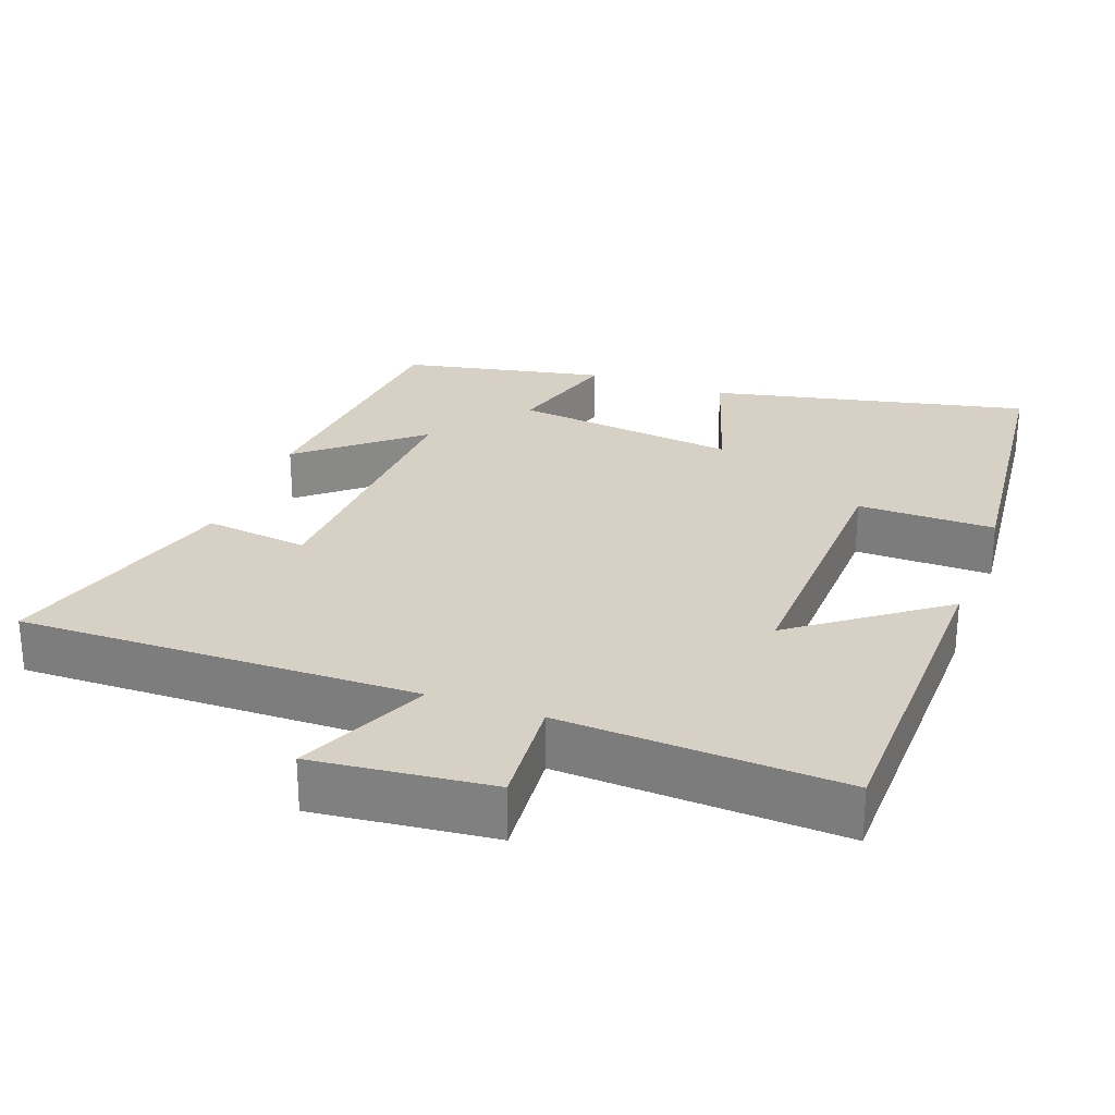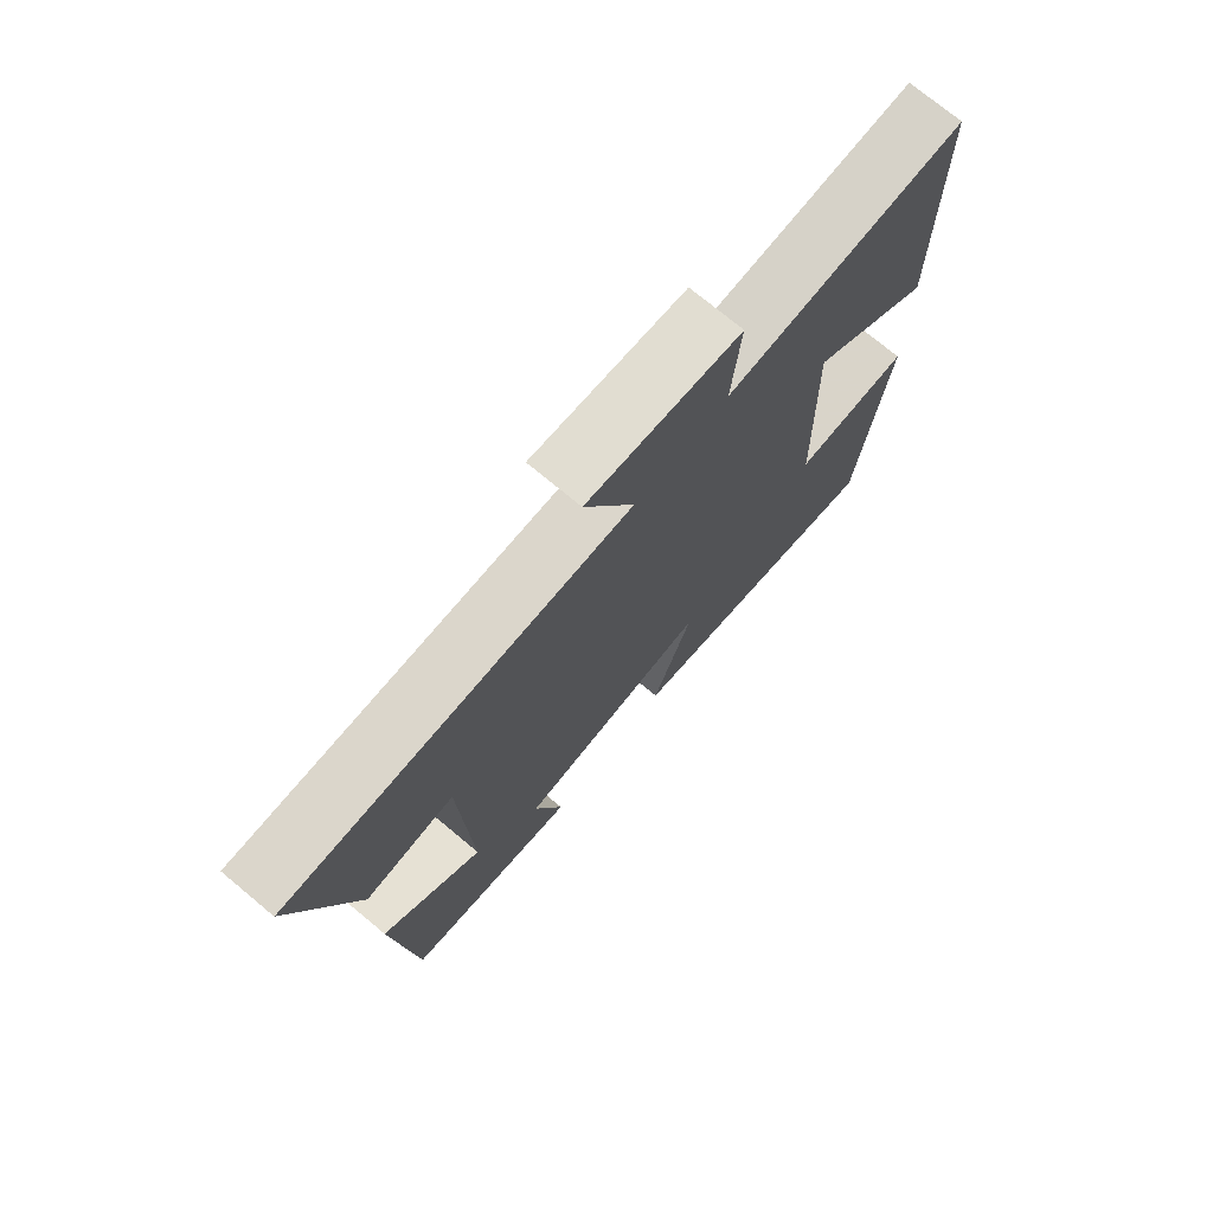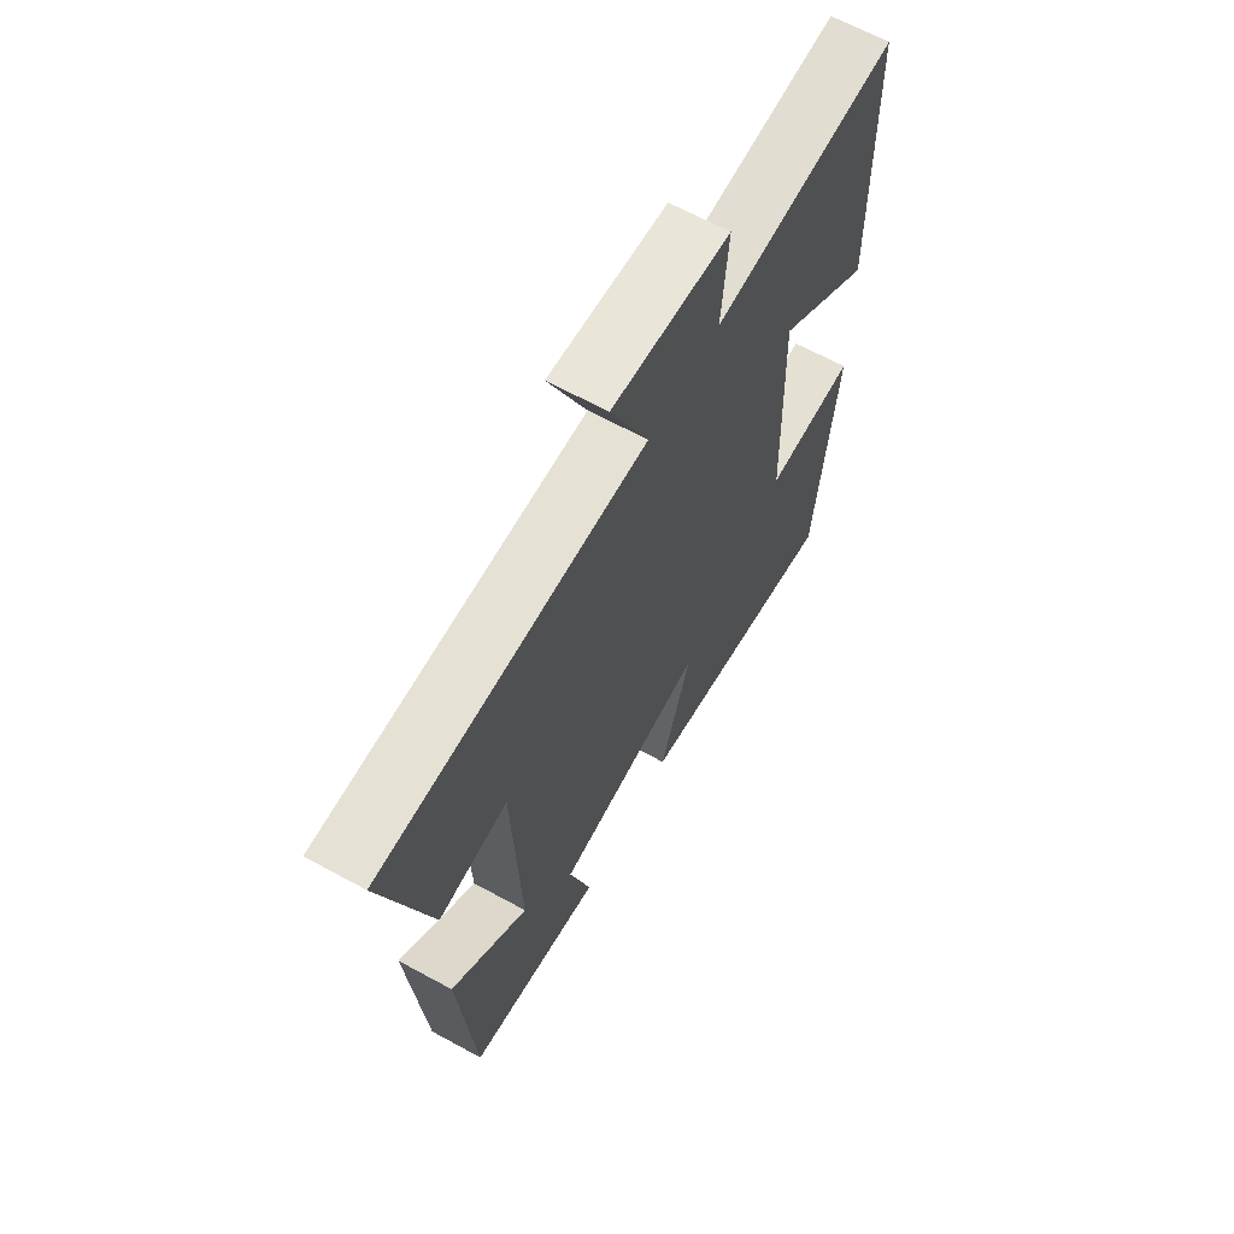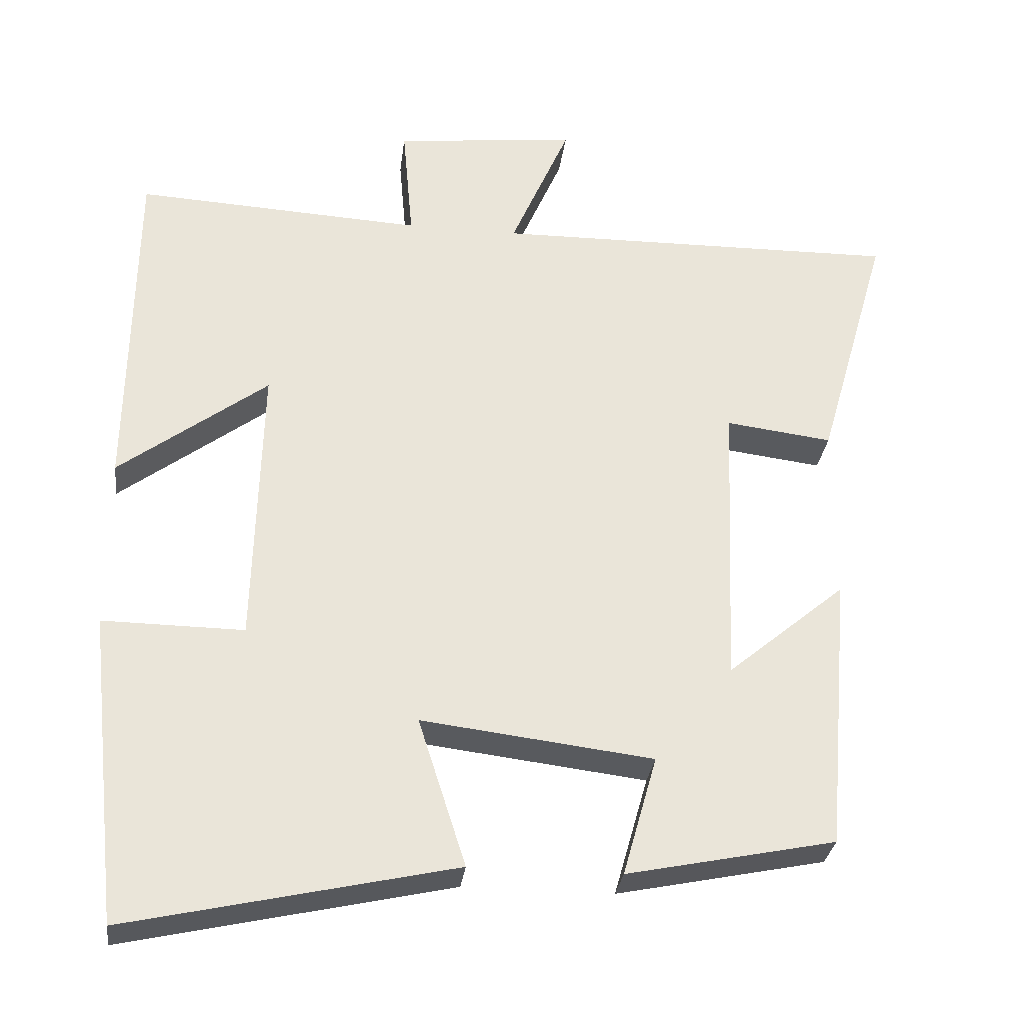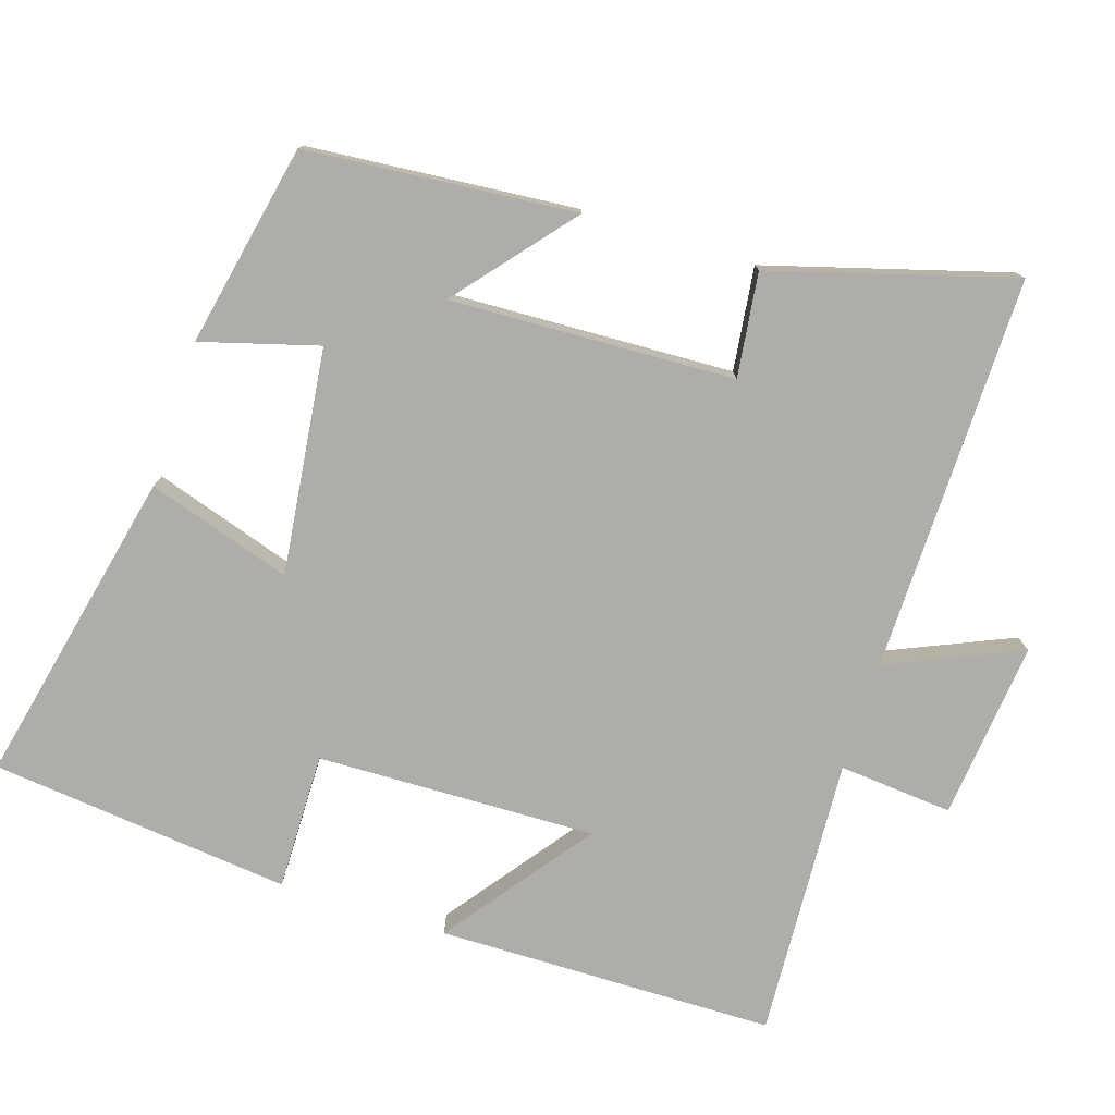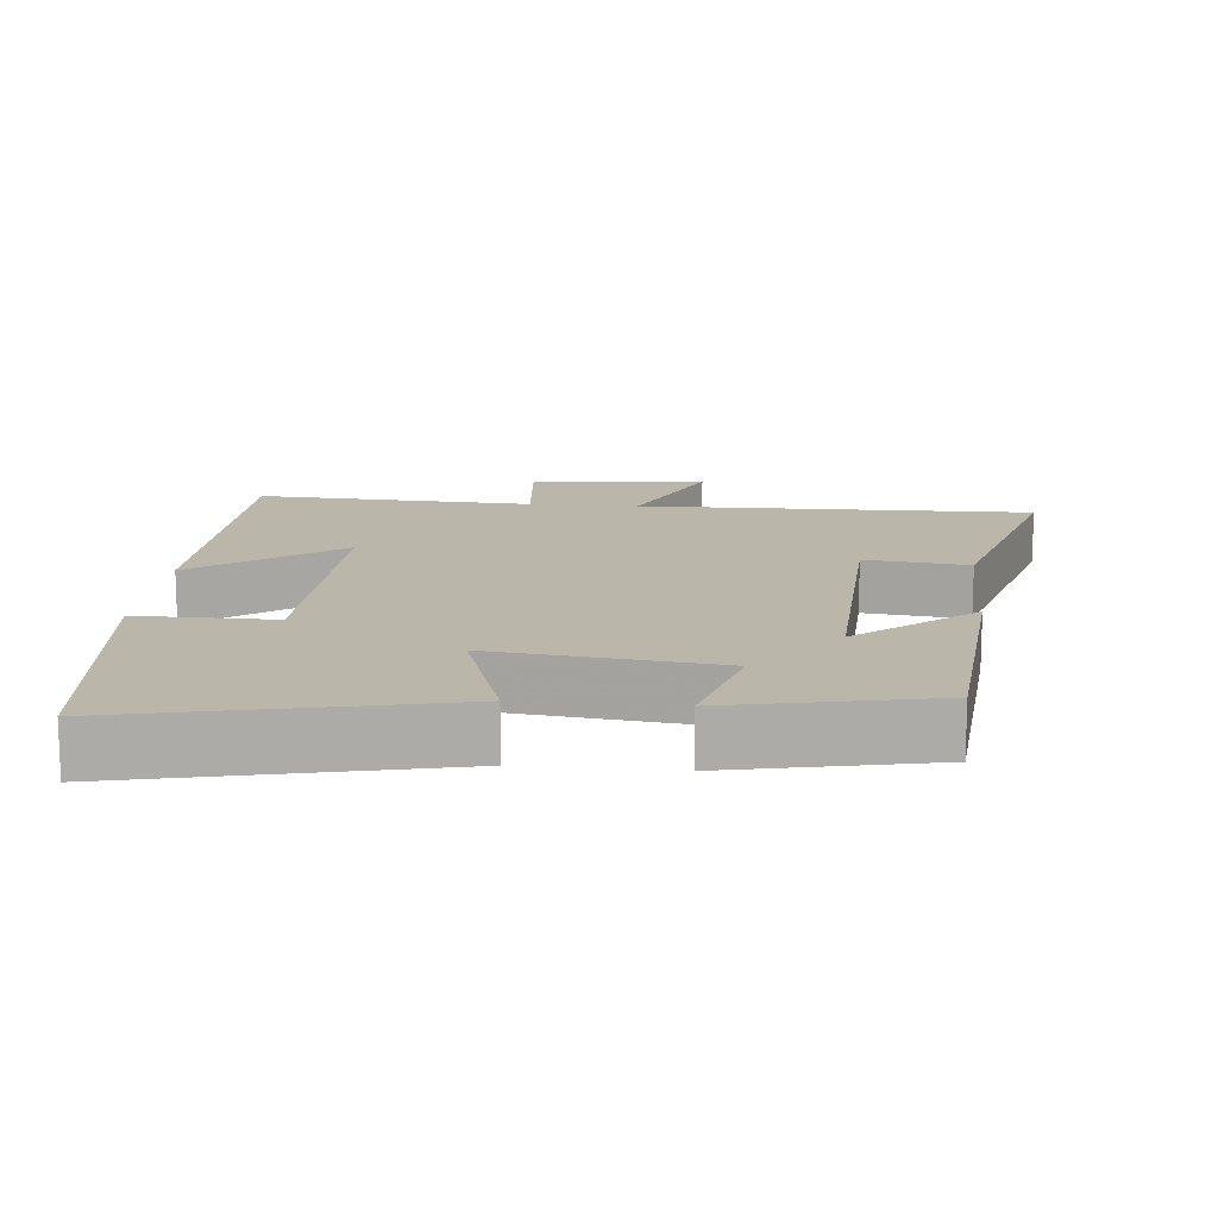
<metadata>
{"format":"obj","ext":"obj","renderer":"f3d","projection":"perspective","resolution":1024,"background":"white","views":[{"elev":26.8,"azim":20.3,"up":"+Y"},{"elev":74.3,"azim":-50.3,"up":"+Z"},{"elev":65.1,"azim":-61.2,"up":"+Z"},{"elev":-30.2,"azim":172.9,"up":"+Z"},{"elev":-77.4,"azim":-107.7,"up":"+Y"},{"elev":14.0,"azim":-174.7,"up":"+Y"}]}
</metadata>
<code>
v 0.455 0.07 -0.598
v 0.015 0.07 -0.5
v 0.079 0.07 -0.3
v -0.233 0.07 -0.338
v -0.187 0.07 -0.5
v -0.468 0.07 -0.442
v -0.5 0.07 -0.068
v -0.34 0.07 -0.202
v -0.356 0.07 0.192
v -0.5 0.07 0.174
v -0.596 0.07 0.508
v -0.046 0.07 0.5
v -0.126 0.07 0.684
v 0.12 0.07 0.658
v 0.106 0.07 0.5
v 0.494 0.07 0.521
v 0.5 0.07 0.053
v 0.3 0.07 0.203
v 0.31 0.07 -0.183
v 0.5 0.07 -0.181
v 0.455 0 -0.598
v 0.015 0 -0.5
v 0.079 0 -0.3
v -0.233 0 -0.338
v -0.187 0 -0.5
v -0.468 0 -0.442
v -0.5 0 -0.068
v -0.34 0 -0.202
v -0.356 0 0.192
v -0.5 0 0.174
v -0.596 0 0.508
v -0.046 0 0.5
v -0.126 0 0.684
v 0.12 0 0.658
v 0.106 0 0.5
v 0.494 0 0.521
v 0.5 0 0.053
v 0.3 0 0.203
v 0.31 0 -0.183
v 0.5 0 -0.181
f 19 20 1 2
f 18 19 2 3
f 15 16 17 18
f 15 18 3 4
f 12 13 14 15
f 12 15 4
f 9 10 11 12
f 8 9 12 4
f 6 7 8
f 4 5 6 8
f 22 21 40 39
f 23 22 39 38
f 38 37 36 35
f 24 23 38 35
f 35 34 33 32
f 24 35 32
f 32 31 30 29
f 24 32 29 28
f 28 27 26
f 28 26 25 24
f 1 21 22 2
f 2 22 23 3
f 3 23 24 4
f 4 24 25 5
f 5 25 26 6
f 6 26 27 7
f 7 27 28 8
f 8 28 29 9
f 9 29 30 10
f 10 30 31 11
f 11 31 32 12
f 12 32 33 13
f 13 33 34 14
f 14 34 35 15
f 15 35 36 16
f 16 36 37 17
f 17 37 38 18
f 18 38 39 19
f 19 39 40 20
f 20 40 21 1

</code>
